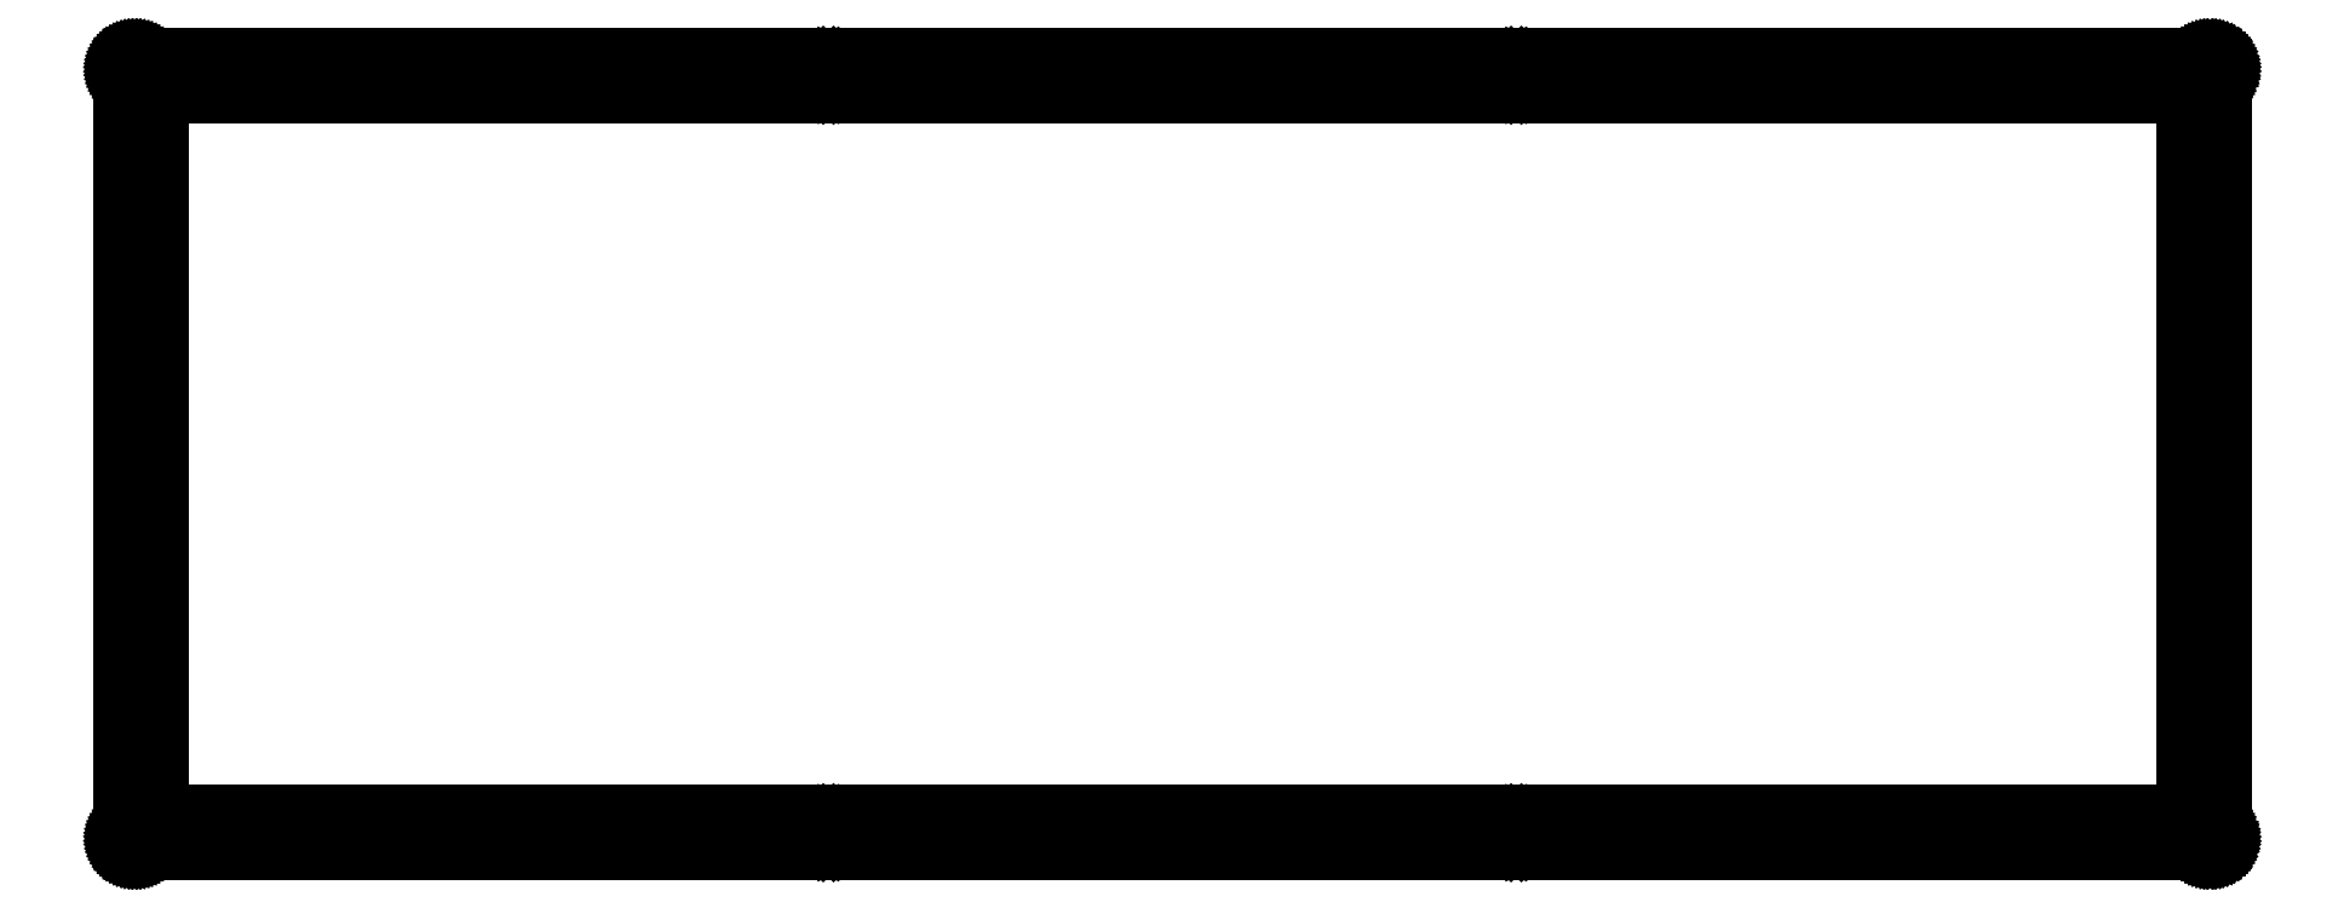
<metadata>
{"format":"dxf","ext":"dxf","renderer":"ezdxf+matplotlib","layout":"modelspace","background":"white","min_lineweight":24,"dpi":150}
</metadata>
<code>
0
SECTION
2
ENTITIES
0
LINE
8
0
10
357.8
20
135.9
30
0
11
357.9
21
135.9
31
0
0
LINE
8
0
10
357.9
20
135.9
30
0
11
358.1
21
135.9
31
0
0
LINE
8
0
10
358.1
20
135.9
30
0
11
358.2
21
135.9
31
0
0
LINE
8
0
10
358.2
20
135.9
30
0
11
358.4
21
135.8
31
0
0
LINE
8
0
10
358.4
20
135.8
30
0
11
358.5
21
135.8
31
0
0
LINE
8
0
10
358.5
20
135.8
30
0
11
358.7
21
135.7
31
0
0
LINE
8
0
10
358.7
20
135.7
30
0
11
358.8
21
135.6
31
0
0
LINE
8
0
10
358.8
20
135.6
30
0
11
358.9
21
135.6
31
0
0
LINE
8
0
10
358.9
20
135.6
30
0
11
359.1
21
135.5
31
0
0
LINE
8
0
10
359.1
20
135.5
30
0
11
359.2
21
135.4
31
0
0
LINE
8
0
10
359.2
20
135.4
30
0
11
359.3
21
135.2
31
0
0
LINE
8
0
10
359.3
20
135.2
30
0
11
359.4
21
135.1
31
0
0
LINE
8
0
10
359.4
20
135.1
30
0
11
359.5
21
135
31
0
0
LINE
8
0
10
359.5
20
135
30
0
11
359.5
21
134.8
31
0
0
LINE
8
0
10
359.5
20
134.8
30
0
11
359.6
21
134.7
31
0
0
LINE
8
0
10
359.6
20
134.7
30
0
11
359.7
21
134.6
31
0
0
LINE
8
0
10
359.7
20
134.6
30
0
11
359.7
21
134.4
31
0
0
LINE
8
0
10
359.7
20
134.4
30
0
11
359.7
21
134.3
31
0
0
LINE
8
0
10
359.7
20
134.3
30
0
11
359.7
21
134.1
31
0
0
LINE
8
0
10
359.7
20
134.1
30
0
11
359.8
21
133.9
31
0
0
LINE
8
0
10
359.8
20
133.9
30
0
11
359.8
21
2.113
31
0
0
LINE
8
0
10
359.8
20
2.113
30
0
11
359.7
21
1.955
31
0
0
LINE
8
0
10
359.7
20
1.955
30
0
11
359.7
21
1.8
31
0
0
LINE
8
0
10
359.7
20
1.8
30
0
11
359.7
21
1.645
31
0
0
LINE
8
0
10
359.7
20
1.645
30
0
11
359.7
21
1.495
31
0
0
LINE
8
0
10
359.7
20
1.495
30
0
11
359.6
21
1.348
31
0
0
LINE
8
0
10
359.6
20
1.348
30
0
11
359.5
21
1.204
31
0
0
LINE
8
0
10
359.5
20
1.204
30
0
11
359.5
21
1.068
31
0
0
LINE
8
0
10
359.5
20
1.068
30
0
11
359.4
21
0.9371
31
0
0
LINE
8
0
10
359.4
20
0.9371
30
0
11
359.3
21
0.8144
31
0
0
LINE
8
0
10
359.3
20
0.8144
30
0
11
359.2
21
0.6987
31
0
0
LINE
8
0
10
359.2
20
0.6987
30
0
11
359.1
21
0.5926
31
0
0
LINE
8
0
10
359.1
20
0.5926
30
0
11
358.9
21
0.4947
31
0
0
LINE
8
0
10
358.9
20
0.4947
30
0
11
358.8
21
0.4079
31
0
0
LINE
8
0
10
358.8
20
0.4079
30
0
11
358.7
21
0.3307
31
0
0
LINE
8
0
10
358.7
20
0.3307
30
0
11
358.5
21
0.2646
31
0
0
LINE
8
0
10
358.5
20
0.2646
30
0
11
358.4
21
0.2108
31
0
0
LINE
8
0
10
358.4
20
0.2108
30
0
11
358.2
21
0.1681
31
0
0
LINE
8
0
10
358.2
20
0.1681
30
0
11
358.1
21
0.1378
31
0
0
LINE
8
0
10
358.1
20
0.1378
30
0
11
357.9
21
0.1185
31
0
0
LINE
8
0
10
357.9
20
0.1185
30
0
11
357.8
21
0.113
31
0
0
LINE
8
0
10
357.8
20
0.113
30
0
11
2.093
21
0.113
31
0
0
LINE
8
0
10
2.093
20
0.113
30
0
11
1.936
21
0.1185
31
0
0
LINE
8
0
10
1.936
20
0.1185
30
0
11
1.78
21
0.1378
31
0
0
LINE
8
0
10
1.78
20
0.1378
30
0
11
1.626
21
0.1681
31
0
0
LINE
8
0
10
1.626
20
0.1681
30
0
11
1.476
21
0.2108
31
0
0
LINE
8
0
10
1.476
20
0.2108
30
0
11
1.328
21
0.2646
31
0
0
LINE
8
0
10
1.328
20
0.2646
30
0
11
1.185
21
0.3307
31
0
0
LINE
8
0
10
1.185
20
0.3307
30
0
11
1.049
21
0.4079
31
0
0
LINE
8
0
10
1.049
20
0.4079
30
0
11
0.9178
21
0.4947
31
0
0
LINE
8
0
10
0.9178
20
0.4947
30
0
11
0.7951
21
0.5926
31
0
0
LINE
8
0
10
0.7951
20
0.5926
30
0
11
0.6794
21
0.6987
31
0
0
LINE
8
0
10
0.6794
20
0.6987
30
0
11
0.5733
21
0.8144
31
0
0
LINE
8
0
10
0.5733
20
0.8144
30
0
11
0.4754
21
0.9371
31
0
0
LINE
8
0
10
0.4754
20
0.9371
30
0
11
0.3886
21
1.068
31
0
0
LINE
8
0
10
0.3886
20
1.068
30
0
11
0.3114
21
1.204
31
0
0
LINE
8
0
10
0.3114
20
1.204
30
0
11
0.2453
21
1.348
31
0
0
LINE
8
0
10
0.2453
20
1.348
30
0
11
0.1915
21
1.495
31
0
0
LINE
8
0
10
0.1915
20
1.495
30
0
11
0.1488
21
1.645
31
0
0
LINE
8
0
10
0.1488
20
1.645
30
0
11
0.1185
21
1.8
31
0
0
LINE
8
0
10
0.1185
20
1.8
30
0
11
0.09922
21
1.955
31
0
0
LINE
8
0
10
0.09922
20
1.955
30
0
11
0.09371
21
2.113
31
0
0
LINE
8
0
10
0.09371
20
2.113
30
0
11
0.09371
21
133.9
31
0
0
LINE
8
0
10
0.09371
20
133.9
30
0
11
0.09922
21
134.1
31
0
0
LINE
8
0
10
0.09922
20
134.1
30
0
11
0.1185
21
134.3
31
0
0
LINE
8
0
10
0.1185
20
134.3
30
0
11
0.1488
21
134.4
31
0
0
LINE
8
0
10
0.1488
20
134.4
30
0
11
0.1915
21
134.6
31
0
0
LINE
8
0
10
0.1915
20
134.6
30
0
11
0.2453
21
134.7
31
0
0
LINE
8
0
10
0.2453
20
134.7
30
0
11
0.3114
21
134.8
31
0
0
LINE
8
0
10
0.3114
20
134.8
30
0
11
0.3886
21
135
31
0
0
LINE
8
0
10
0.3886
20
135
30
0
11
0.4754
21
135.1
31
0
0
LINE
8
0
10
0.4754
20
135.1
30
0
11
0.5733
21
135.2
31
0
0
LINE
8
0
10
0.5733
20
135.2
30
0
11
0.6794
21
135.4
31
0
0
LINE
8
0
10
0.6794
20
135.4
30
0
11
0.7951
21
135.5
31
0
0
LINE
8
0
10
0.7951
20
135.5
30
0
11
0.9178
21
135.6
31
0
0
LINE
8
0
10
0.9178
20
135.6
30
0
11
1.049
21
135.6
31
0
0
LINE
8
0
10
1.049
20
135.6
30
0
11
1.185
21
135.7
31
0
0
LINE
8
0
10
1.185
20
135.7
30
0
11
1.328
21
135.8
31
0
0
LINE
8
0
10
1.328
20
135.8
30
0
11
1.476
21
135.8
31
0
0
LINE
8
0
10
1.476
20
135.8
30
0
11
1.626
21
135.9
31
0
0
LINE
8
0
10
1.626
20
135.9
30
0
11
1.78
21
135.9
31
0
0
LINE
8
0
10
1.78
20
135.9
30
0
11
1.936
21
135.9
31
0
0
LINE
8
0
10
1.936
20
135.9
30
0
11
2.093
21
135.9
31
0
0
LINE
8
0
10
2.093
20
135.9
30
0
11
357.8
21
135.9
31
0
0
LINE
8
0
10
6.094
20
129.9
30
0
11
353.8
21
129.9
31
0
0
LINE
8
0
10
353.8
20
129.9
30
0
11
353.8
21
6.113
31
0
0
LINE
8
0
10
353.8
20
6.113
30
0
11
6.094
21
6.113
31
0
0
LINE
8
0
10
6.094
20
6.113
30
0
11
6.094
21
129.9
31
0
0
LINE
8
0
10
121
20
134.4
30
0
11
121.4
21
134.4
31
0
0
LINE
8
0
10
121.4
20
134.4
30
0
11
121.9
21
134.2
31
0
0
LINE
8
0
10
121.9
20
134.2
30
0
11
122.2
21
133.8
31
0
0
LINE
8
0
10
122.2
20
133.8
30
0
11
122.4
21
133.4
31
0
0
LINE
8
0
10
122.4
20
133.4
30
0
11
122.5
21
132.9
31
0
0
LINE
8
0
10
122.5
20
132.9
30
0
11
122.4
21
132.5
31
0
0
LINE
8
0
10
122.4
20
132.5
30
0
11
122.2
21
132.1
31
0
0
LINE
8
0
10
122.2
20
132.1
30
0
11
121.9
21
131.7
31
0
0
LINE
8
0
10
121.9
20
131.7
30
0
11
121.4
21
131.5
31
0
0
LINE
8
0
10
121.4
20
131.5
30
0
11
121
21
131.4
31
0
0
LINE
8
0
10
121
20
131.4
30
0
11
120.5
21
131.5
31
0
0
LINE
8
0
10
120.5
20
131.5
30
0
11
120.1
21
131.7
31
0
0
LINE
8
0
10
120.1
20
131.7
30
0
11
119.8
21
132.1
31
0
0
LINE
8
0
10
119.8
20
132.1
30
0
11
119.6
21
132.5
31
0
0
LINE
8
0
10
119.6
20
132.5
30
0
11
119.5
21
132.9
31
0
0
LINE
8
0
10
119.5
20
132.9
30
0
11
119.6
21
133.4
31
0
0
LINE
8
0
10
119.6
20
133.4
30
0
11
119.8
21
133.8
31
0
0
LINE
8
0
10
119.8
20
133.8
30
0
11
120.1
21
134.2
31
0
0
LINE
8
0
10
120.1
20
134.2
30
0
11
120.5
21
134.4
31
0
0
LINE
8
0
10
120.5
20
134.4
30
0
11
121
21
134.4
31
0
0
LINE
8
0
10
238.9
20
134.4
30
0
11
239.3
21
134.4
31
0
0
LINE
8
0
10
239.3
20
134.4
30
0
11
239.8
21
134.2
31
0
0
LINE
8
0
10
239.8
20
134.2
30
0
11
240.1
21
133.8
31
0
0
LINE
8
0
10
240.1
20
133.8
30
0
11
240.3
21
133.4
31
0
0
LINE
8
0
10
240.3
20
133.4
30
0
11
240.4
21
132.9
31
0
0
LINE
8
0
10
240.4
20
132.9
30
0
11
240.3
21
132.5
31
0
0
LINE
8
0
10
240.3
20
132.5
30
0
11
240.1
21
132.1
31
0
0
LINE
8
0
10
240.1
20
132.1
30
0
11
239.8
21
131.7
31
0
0
LINE
8
0
10
239.8
20
131.7
30
0
11
239.3
21
131.5
31
0
0
LINE
8
0
10
239.3
20
131.5
30
0
11
238.9
21
131.4
31
0
0
LINE
8
0
10
238.9
20
131.4
30
0
11
238.4
21
131.5
31
0
0
LINE
8
0
10
238.4
20
131.5
30
0
11
238
21
131.7
31
0
0
LINE
8
0
10
238
20
131.7
30
0
11
237.7
21
132.1
31
0
0
LINE
8
0
10
237.7
20
132.1
30
0
11
237.4
21
132.5
31
0
0
LINE
8
0
10
237.4
20
132.5
30
0
11
237.4
21
132.9
31
0
0
LINE
8
0
10
237.4
20
132.9
30
0
11
237.4
21
133.4
31
0
0
LINE
8
0
10
237.4
20
133.4
30
0
11
237.7
21
133.8
31
0
0
LINE
8
0
10
237.7
20
133.8
30
0
11
238
21
134.2
31
0
0
LINE
8
0
10
238
20
134.2
30
0
11
238.4
21
134.4
31
0
0
LINE
8
0
10
238.4
20
134.4
30
0
11
238.9
21
134.4
31
0
0
LINE
8
0
10
356.8
20
134.4
30
0
11
357.2
21
134.4
31
0
0
LINE
8
0
10
357.2
20
134.4
30
0
11
357.6
21
134.2
31
0
0
LINE
8
0
10
357.6
20
134.2
30
0
11
358
21
133.8
31
0
0
LINE
8
0
10
358
20
133.8
30
0
11
358.2
21
133.4
31
0
0
LINE
8
0
10
358.2
20
133.4
30
0
11
358.3
21
132.9
31
0
0
LINE
8
0
10
358.3
20
132.9
30
0
11
358.2
21
132.5
31
0
0
LINE
8
0
10
358.2
20
132.5
30
0
11
358
21
132.1
31
0
0
LINE
8
0
10
358
20
132.1
30
0
11
357.6
21
131.7
31
0
0
LINE
8
0
10
357.6
20
131.7
30
0
11
357.2
21
131.5
31
0
0
LINE
8
0
10
357.2
20
131.5
30
0
11
356.8
21
131.4
31
0
0
LINE
8
0
10
356.8
20
131.4
30
0
11
356.3
21
131.5
31
0
0
LINE
8
0
10
356.3
20
131.5
30
0
11
355.9
21
131.7
31
0
0
LINE
8
0
10
355.9
20
131.7
30
0
11
355.5
21
132.1
31
0
0
LINE
8
0
10
355.5
20
132.1
30
0
11
355.3
21
132.5
31
0
0
LINE
8
0
10
355.3
20
132.5
30
0
11
355.3
21
132.9
31
0
0
LINE
8
0
10
355.3
20
132.9
30
0
11
355.3
21
133.4
31
0
0
LINE
8
0
10
355.3
20
133.4
30
0
11
355.5
21
133.8
31
0
0
LINE
8
0
10
355.5
20
133.8
30
0
11
355.9
21
134.2
31
0
0
LINE
8
0
10
355.9
20
134.2
30
0
11
356.3
21
134.4
31
0
0
LINE
8
0
10
356.3
20
134.4
30
0
11
356.8
21
134.4
31
0
0
LINE
8
0
10
356.8
20
4.612
30
0
11
357.2
21
4.539
31
0
0
LINE
8
0
10
357.2
20
4.539
30
0
11
357.6
21
4.327
31
0
0
LINE
8
0
10
357.6
20
4.327
30
0
11
358
21
3.995
31
0
0
LINE
8
0
10
358
20
3.995
30
0
11
358.2
21
3.577
31
0
0
LINE
8
0
10
358.2
20
3.577
30
0
11
358.3
21
3.113
31
0
0
LINE
8
0
10
358.3
20
3.113
30
0
11
358.2
21
2.649
31
0
0
LINE
8
0
10
358.2
20
2.649
30
0
11
358
21
2.231
31
0
0
LINE
8
0
10
358
20
2.231
30
0
11
357.6
21
1.899
31
0
0
LINE
8
0
10
357.6
20
1.899
30
0
11
357.2
21
1.685
31
0
0
LINE
8
0
10
357.2
20
1.685
30
0
11
356.8
21
1.612
31
0
0
LINE
8
0
10
356.8
20
1.612
30
0
11
356.3
21
1.685
31
0
0
LINE
8
0
10
356.3
20
1.685
30
0
11
355.9
21
1.899
31
0
0
LINE
8
0
10
355.9
20
1.899
30
0
11
355.5
21
2.231
31
0
0
LINE
8
0
10
355.5
20
2.231
30
0
11
355.3
21
2.649
31
0
0
LINE
8
0
10
355.3
20
2.649
30
0
11
355.3
21
3.113
31
0
0
LINE
8
0
10
355.3
20
3.113
30
0
11
355.3
21
3.577
31
0
0
LINE
8
0
10
355.3
20
3.577
30
0
11
355.5
21
3.995
31
0
0
LINE
8
0
10
355.5
20
3.995
30
0
11
355.9
21
4.327
31
0
0
LINE
8
0
10
355.9
20
4.327
30
0
11
356.3
21
4.539
31
0
0
LINE
8
0
10
356.3
20
4.539
30
0
11
356.8
21
4.612
31
0
0
LINE
8
0
10
238.9
20
4.612
30
0
11
239.3
21
4.539
31
0
0
LINE
8
0
10
239.3
20
4.539
30
0
11
239.8
21
4.327
31
0
0
LINE
8
0
10
239.8
20
4.327
30
0
11
240.1
21
3.995
31
0
0
LINE
8
0
10
240.1
20
3.995
30
0
11
240.3
21
3.577
31
0
0
LINE
8
0
10
240.3
20
3.577
30
0
11
240.4
21
3.113
31
0
0
LINE
8
0
10
240.4
20
3.113
30
0
11
240.3
21
2.649
31
0
0
LINE
8
0
10
240.3
20
2.649
30
0
11
240.1
21
2.231
31
0
0
LINE
8
0
10
240.1
20
2.231
30
0
11
239.8
21
1.899
31
0
0
LINE
8
0
10
239.8
20
1.899
30
0
11
239.3
21
1.685
31
0
0
LINE
8
0
10
239.3
20
1.685
30
0
11
238.9
21
1.612
31
0
0
LINE
8
0
10
238.9
20
1.612
30
0
11
238.4
21
1.685
31
0
0
LINE
8
0
10
238.4
20
1.685
30
0
11
238
21
1.899
31
0
0
LINE
8
0
10
238
20
1.899
30
0
11
237.7
21
2.231
31
0
0
LINE
8
0
10
237.7
20
2.231
30
0
11
237.4
21
2.649
31
0
0
LINE
8
0
10
237.4
20
2.649
30
0
11
237.4
21
3.113
31
0
0
LINE
8
0
10
237.4
20
3.113
30
0
11
237.4
21
3.577
31
0
0
LINE
8
0
10
237.4
20
3.577
30
0
11
237.7
21
3.995
31
0
0
LINE
8
0
10
237.7
20
3.995
30
0
11
238
21
4.327
31
0
0
LINE
8
0
10
238
20
4.327
30
0
11
238.4
21
4.539
31
0
0
LINE
8
0
10
238.4
20
4.539
30
0
11
238.9
21
4.612
31
0
0
LINE
8
0
10
121
20
4.612
30
0
11
121.4
21
4.539
31
0
0
LINE
8
0
10
121.4
20
4.539
30
0
11
121.9
21
4.327
31
0
0
LINE
8
0
10
121.9
20
4.327
30
0
11
122.2
21
3.995
31
0
0
LINE
8
0
10
122.2
20
3.995
30
0
11
122.4
21
3.577
31
0
0
LINE
8
0
10
122.4
20
3.577
30
0
11
122.5
21
3.113
31
0
0
LINE
8
0
10
122.5
20
3.113
30
0
11
122.4
21
2.649
31
0
0
LINE
8
0
10
122.4
20
2.649
30
0
11
122.2
21
2.231
31
0
0
LINE
8
0
10
122.2
20
2.231
30
0
11
121.9
21
1.899
31
0
0
LINE
8
0
10
121.9
20
1.899
30
0
11
121.4
21
1.685
31
0
0
LINE
8
0
10
121.4
20
1.685
30
0
11
121
21
1.612
31
0
0
LINE
8
0
10
121
20
1.612
30
0
11
120.5
21
1.685
31
0
0
LINE
8
0
10
120.5
20
1.685
30
0
11
120.1
21
1.899
31
0
0
LINE
8
0
10
120.1
20
1.899
30
0
11
119.8
21
2.231
31
0
0
LINE
8
0
10
119.8
20
2.231
30
0
11
119.6
21
2.649
31
0
0
LINE
8
0
10
119.6
20
2.649
30
0
11
119.5
21
3.113
31
0
0
LINE
8
0
10
119.5
20
3.113
30
0
11
119.6
21
3.577
31
0
0
LINE
8
0
10
119.6
20
3.577
30
0
11
119.8
21
3.995
31
0
0
LINE
8
0
10
119.8
20
3.995
30
0
11
120.1
21
4.327
31
0
0
LINE
8
0
10
120.1
20
4.327
30
0
11
120.5
21
4.539
31
0
0
LINE
8
0
10
120.5
20
4.539
30
0
11
121
21
4.612
31
0
0
LINE
8
0
10
3.094
20
4.612
30
0
11
3.558
21
4.539
31
0
0
LINE
8
0
10
3.558
20
4.539
30
0
11
3.976
21
4.327
31
0
0
LINE
8
0
10
3.976
20
4.327
30
0
11
4.308
21
3.995
31
0
0
LINE
8
0
10
4.308
20
3.995
30
0
11
4.521
21
3.577
31
0
0
LINE
8
0
10
4.521
20
3.577
30
0
11
4.594
21
3.113
31
0
0
LINE
8
0
10
4.594
20
3.113
30
0
11
4.521
21
2.649
31
0
0
LINE
8
0
10
4.521
20
2.649
30
0
11
4.308
21
2.231
31
0
0
LINE
8
0
10
4.308
20
2.231
30
0
11
3.976
21
1.899
31
0
0
LINE
8
0
10
3.976
20
1.899
30
0
11
3.558
21
1.685
31
0
0
LINE
8
0
10
3.558
20
1.685
30
0
11
3.094
21
1.612
31
0
0
LINE
8
0
10
3.094
20
1.612
30
0
11
2.629
21
1.685
31
0
0
LINE
8
0
10
2.629
20
1.685
30
0
11
2.212
21
1.899
31
0
0
LINE
8
0
10
2.212
20
1.899
30
0
11
1.88
21
2.231
31
0
0
LINE
8
0
10
1.88
20
2.231
30
0
11
1.667
21
2.649
31
0
0
LINE
8
0
10
1.667
20
2.649
30
0
11
1.594
21
3.113
31
0
0
LINE
8
0
10
1.594
20
3.113
30
0
11
1.667
21
3.577
31
0
0
LINE
8
0
10
1.667
20
3.577
30
0
11
1.88
21
3.995
31
0
0
LINE
8
0
10
1.88
20
3.995
30
0
11
2.212
21
4.327
31
0
0
LINE
8
0
10
2.212
20
4.327
30
0
11
2.629
21
4.539
31
0
0
LINE
8
0
10
2.629
20
4.539
30
0
11
3.094
21
4.612
31
0
0
LINE
8
0
10
3.094
20
134.4
30
0
11
3.558
21
134.4
31
0
0
LINE
8
0
10
3.558
20
134.4
30
0
11
3.976
21
134.2
31
0
0
LINE
8
0
10
3.976
20
134.2
30
0
11
4.308
21
133.8
31
0
0
LINE
8
0
10
4.308
20
133.8
30
0
11
4.521
21
133.4
31
0
0
LINE
8
0
10
4.521
20
133.4
30
0
11
4.594
21
132.9
31
0
0
LINE
8
0
10
4.594
20
132.9
30
0
11
4.521
21
132.5
31
0
0
LINE
8
0
10
4.521
20
132.5
30
0
11
4.308
21
132.1
31
0
0
LINE
8
0
10
4.308
20
132.1
30
0
11
3.976
21
131.7
31
0
0
LINE
8
0
10
3.976
20
131.7
30
0
11
3.558
21
131.5
31
0
0
LINE
8
0
10
3.558
20
131.5
30
0
11
3.094
21
131.4
31
0
0
LINE
8
0
10
3.094
20
131.4
30
0
11
2.629
21
131.5
31
0
0
LINE
8
0
10
2.629
20
131.5
30
0
11
2.212
21
131.7
31
0
0
LINE
8
0
10
2.212
20
131.7
30
0
11
1.88
21
132.1
31
0
0
LINE
8
0
10
1.88
20
132.1
30
0
11
1.667
21
132.5
31
0
0
LINE
8
0
10
1.667
20
132.5
30
0
11
1.594
21
132.9
31
0
0
LINE
8
0
10
1.594
20
132.9
30
0
11
1.667
21
133.4
31
0
0
LINE
8
0
10
1.667
20
133.4
30
0
11
1.88
21
133.8
31
0
0
LINE
8
0
10
1.88
20
133.8
30
0
11
2.212
21
134.2
31
0
0
LINE
8
0
10
2.212
20
134.2
30
0
11
2.629
21
134.4
31
0
0
LINE
8
0
10
2.629
20
134.4
30
0
11
3.094
21
134.4
31
0
0
ENDSEC
0
EOF

</code>
